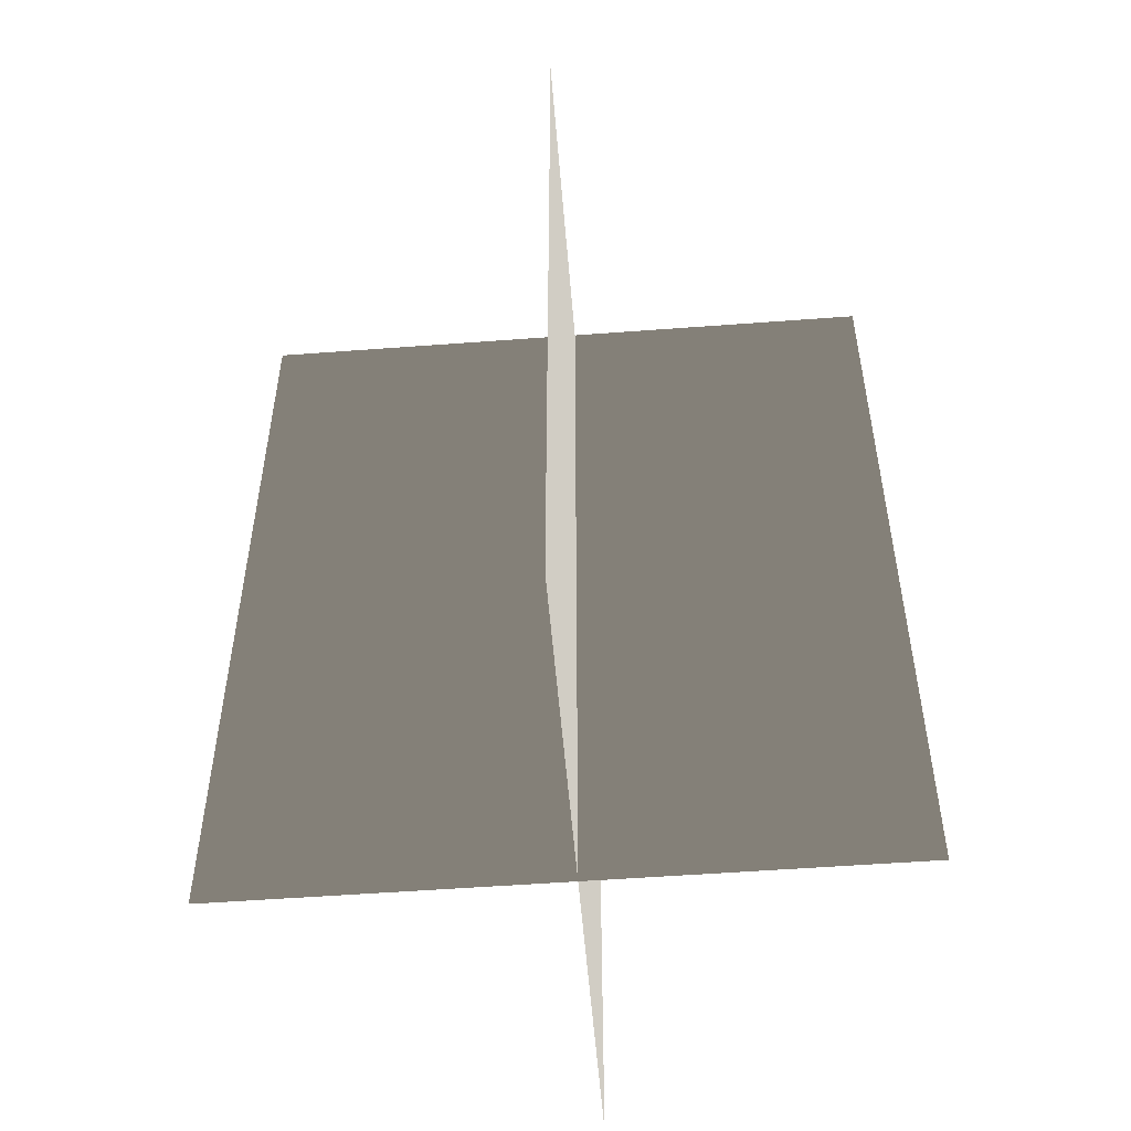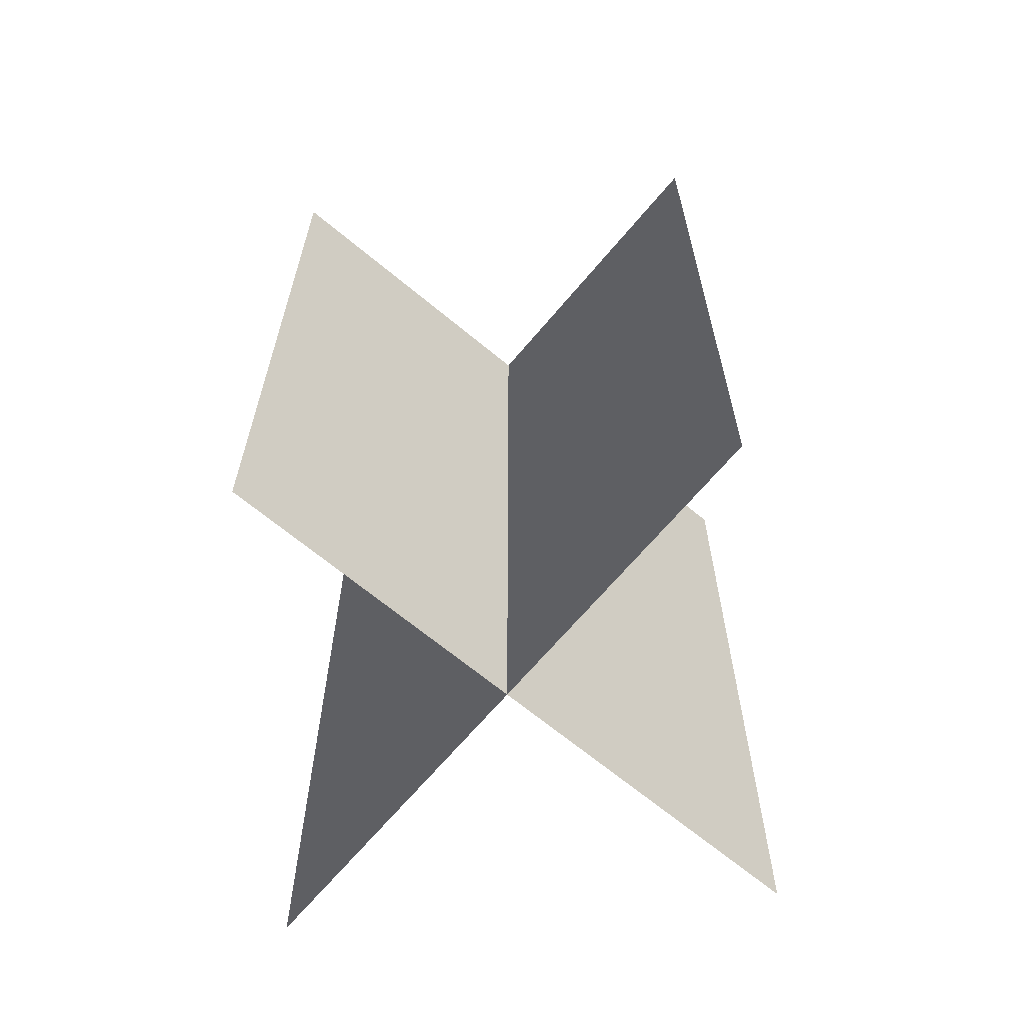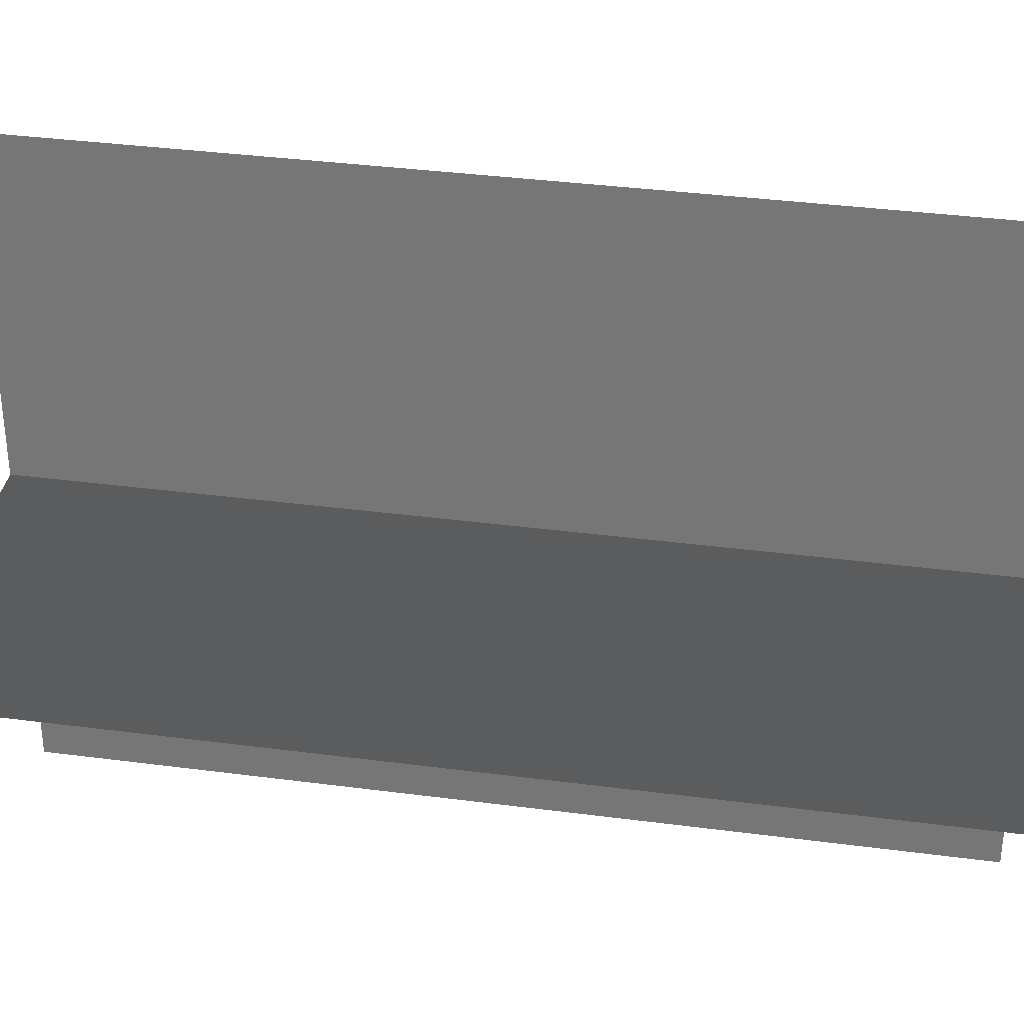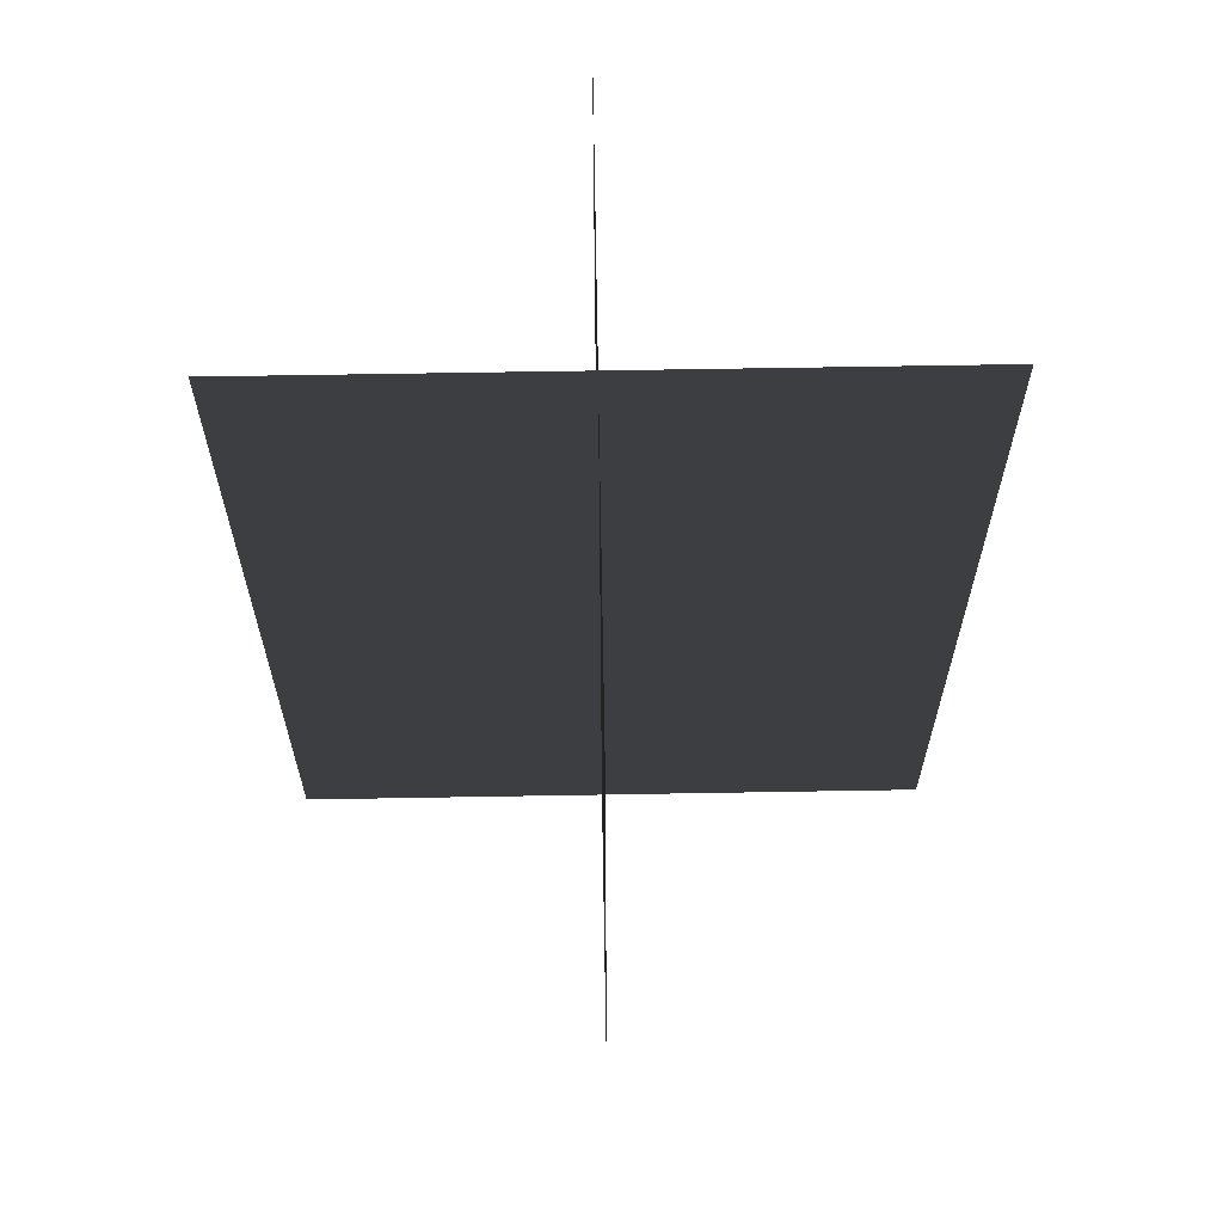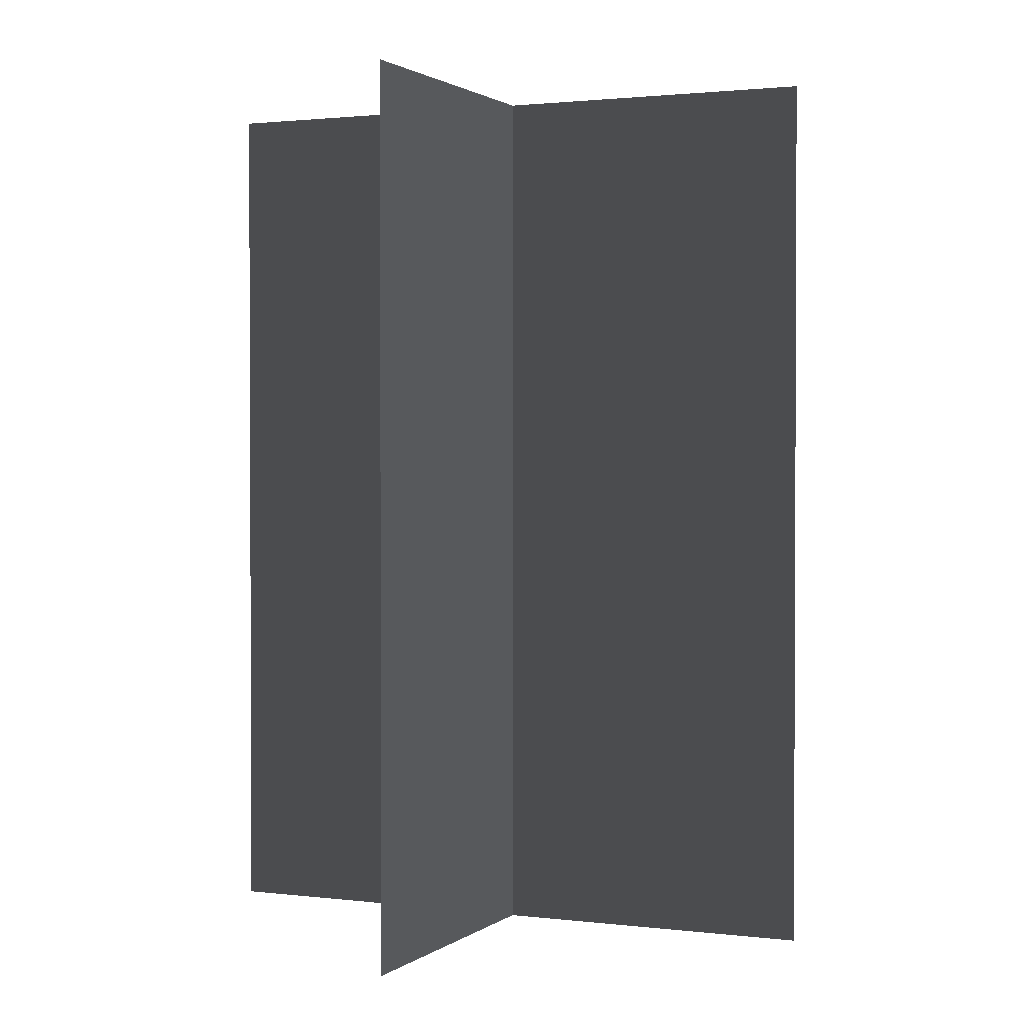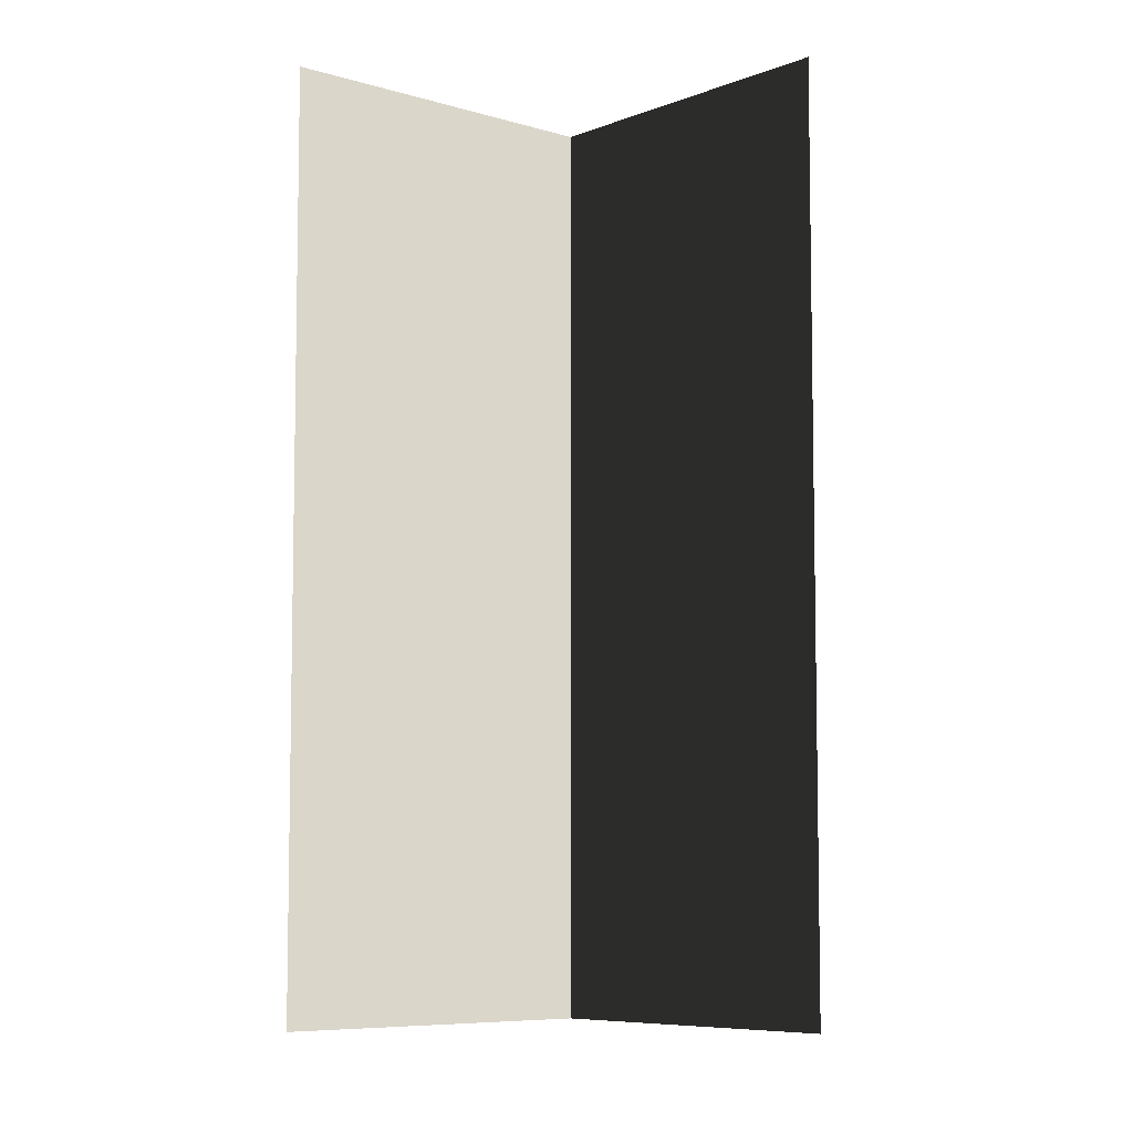
<metadata>
{"format":"obj","ext":"obj","renderer":"f3d","projection":"perspective","resolution":1024,"background":"white","views":[{"elev":-53.1,"azim":-85.4,"up":"+Z"},{"elev":-66.4,"azim":50.1,"up":"+Z"},{"elev":35.5,"azim":99.9,"up":"+Y"},{"elev":64.5,"azim":89.0,"up":"+Z"},{"elev":1.5,"azim":23.9,"up":"+Z"},{"elev":-7.2,"azim":-131.3,"up":"+Z"}]}
</metadata>
<code>
v 0.005385 0.1548 1.91e-06
v 0.005385 0.1548 0.4323
v 0.005385 -0.1631 1.867e-06
v 0.005385 -0.1631 0.4323
v -0.1562 -0.009191 1.888e-06
v -0.1562 -0.009191 0.4323
v 0.1617 -0.009191 1.888e-06
v 0.1617 -0.009191 0.4323
g Palm_Tree_22760_908
f 1 3 2
f 2 3 4
f 5 7 6
f 6 7 8

</code>
